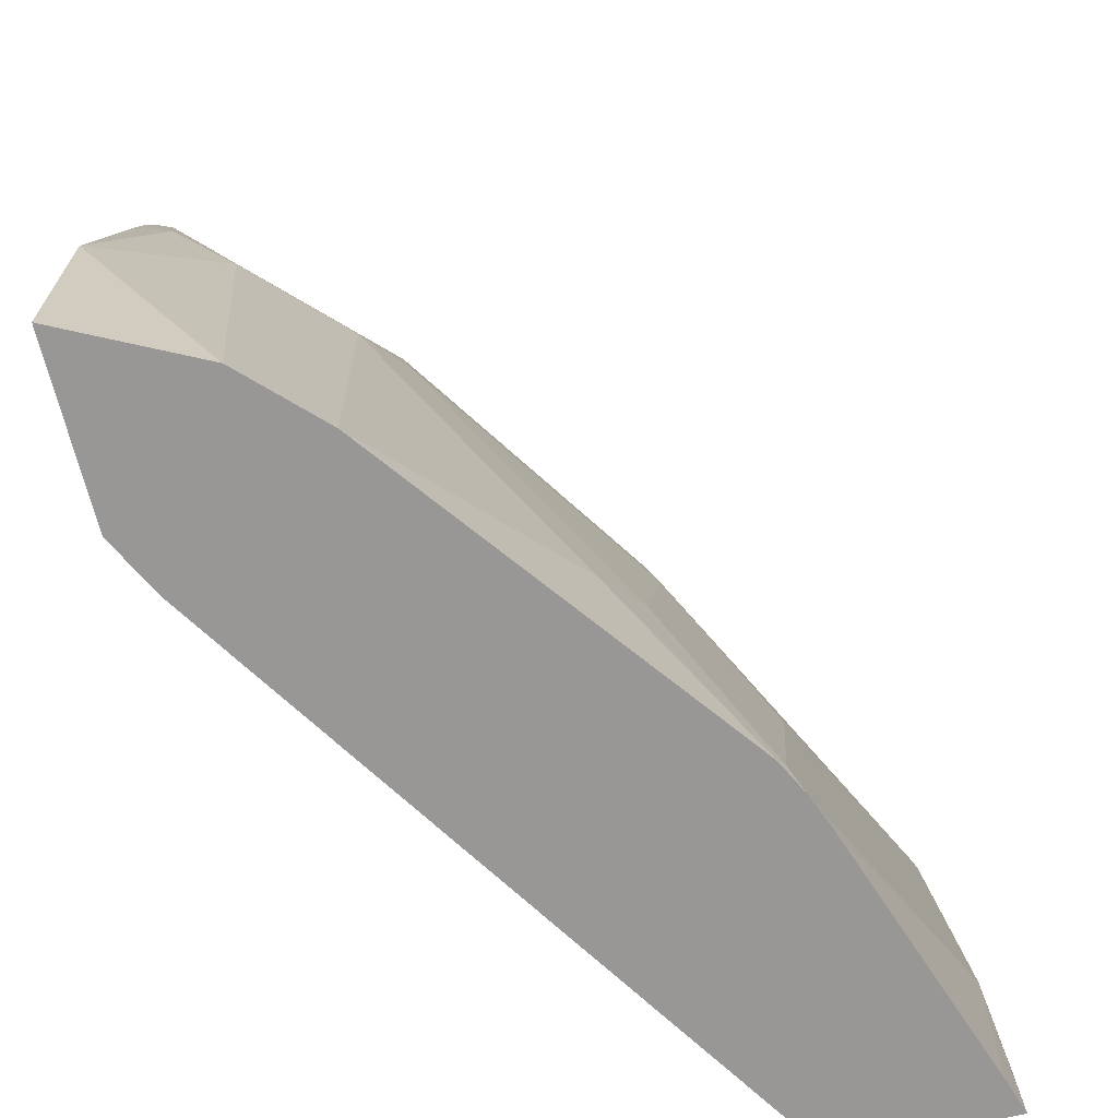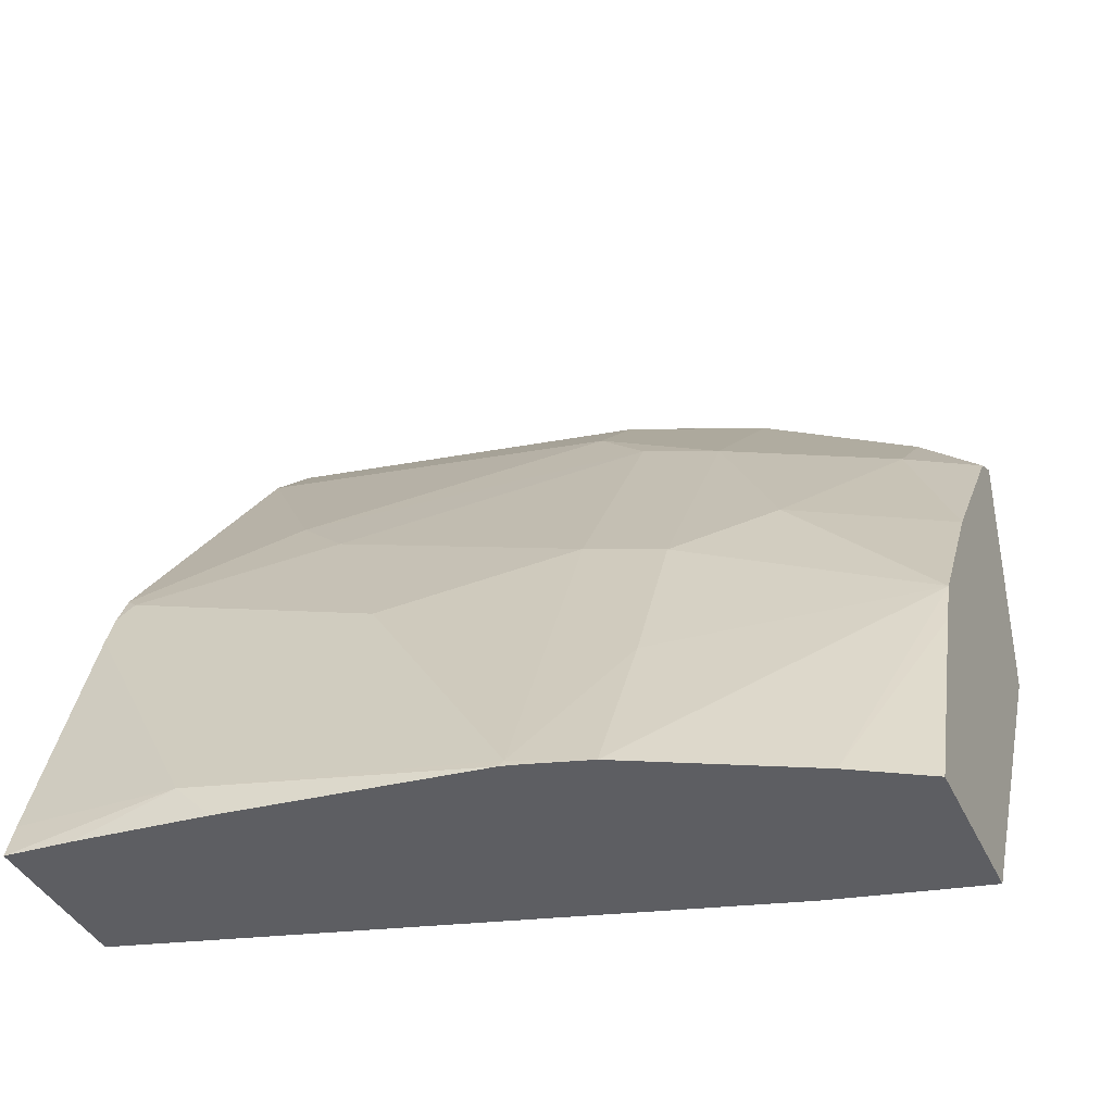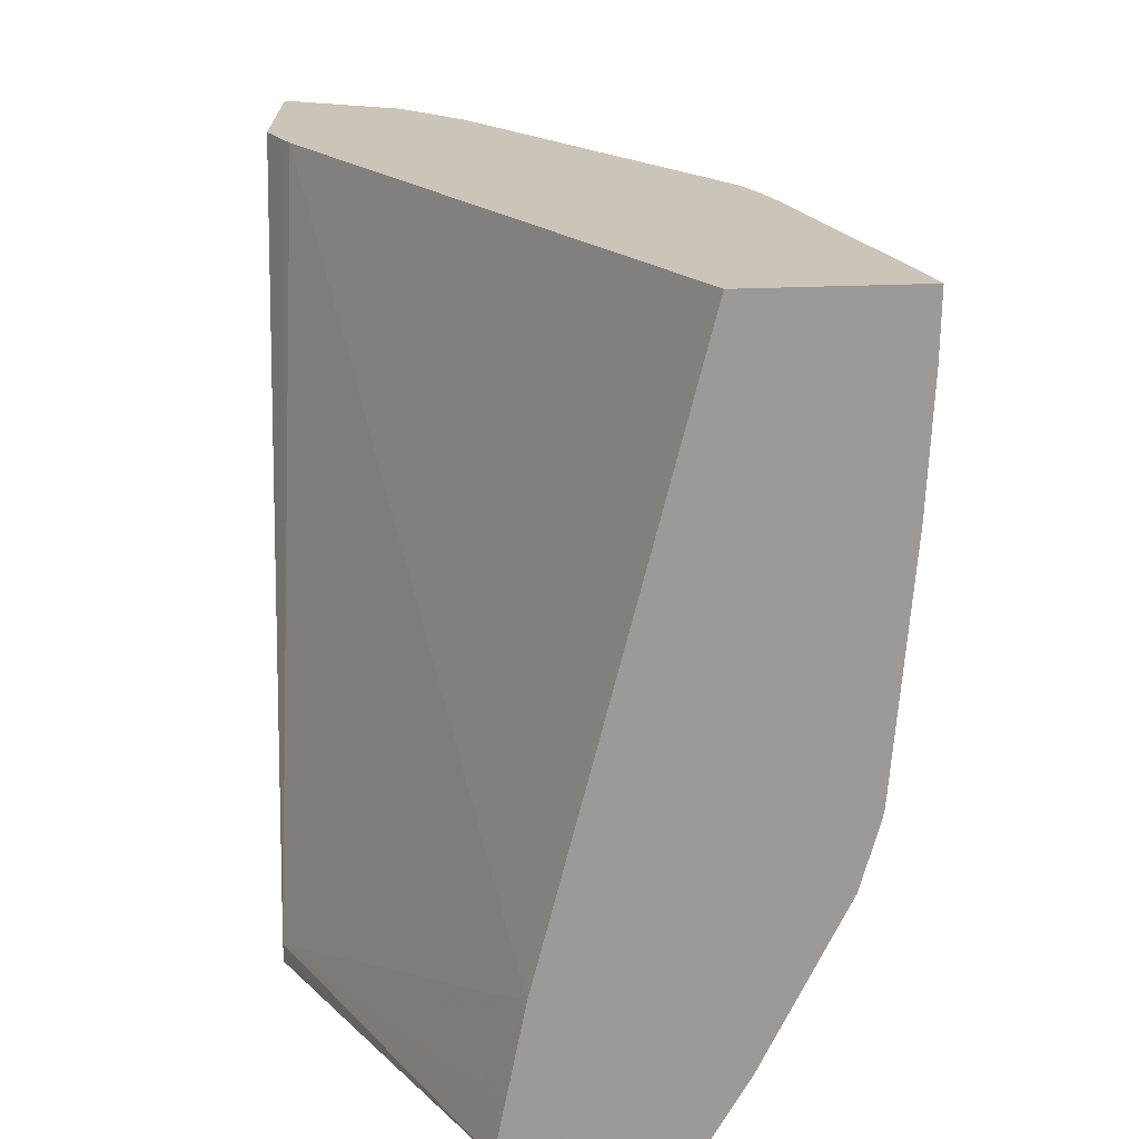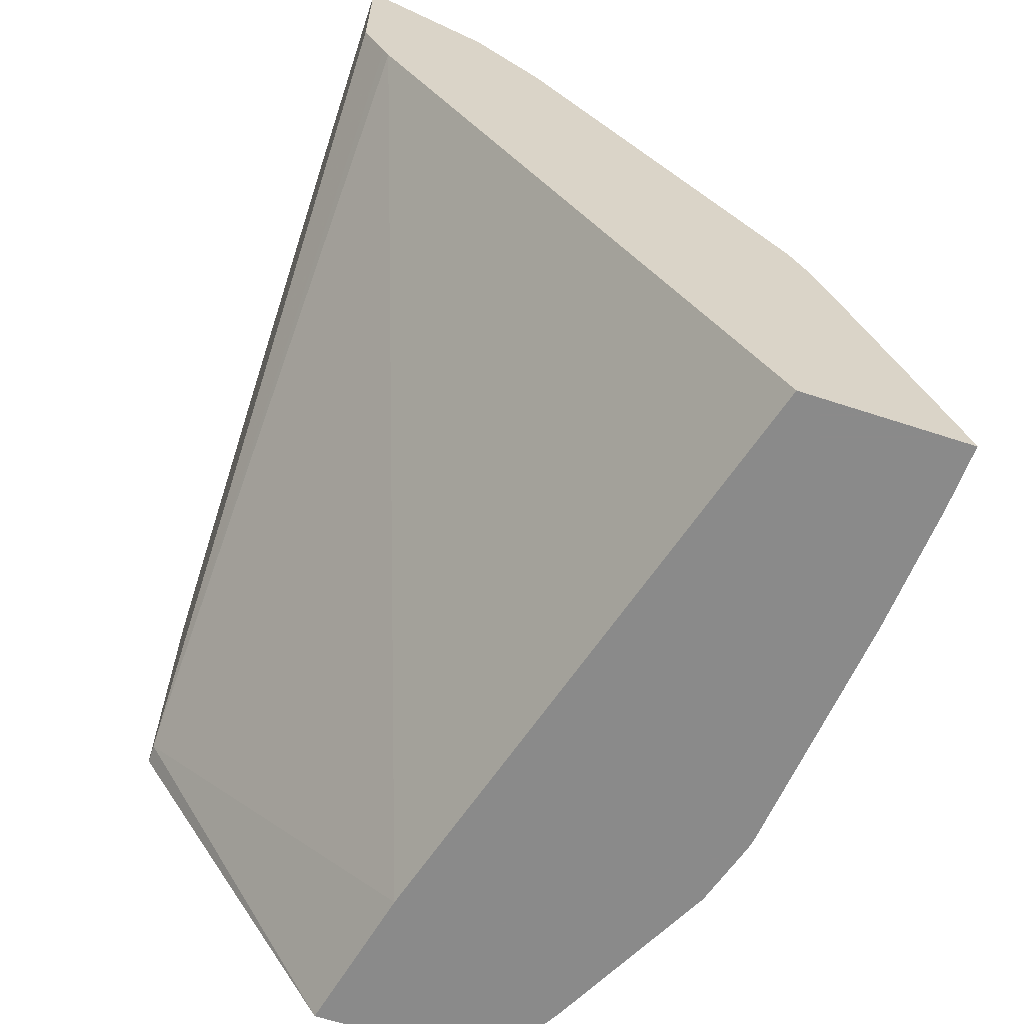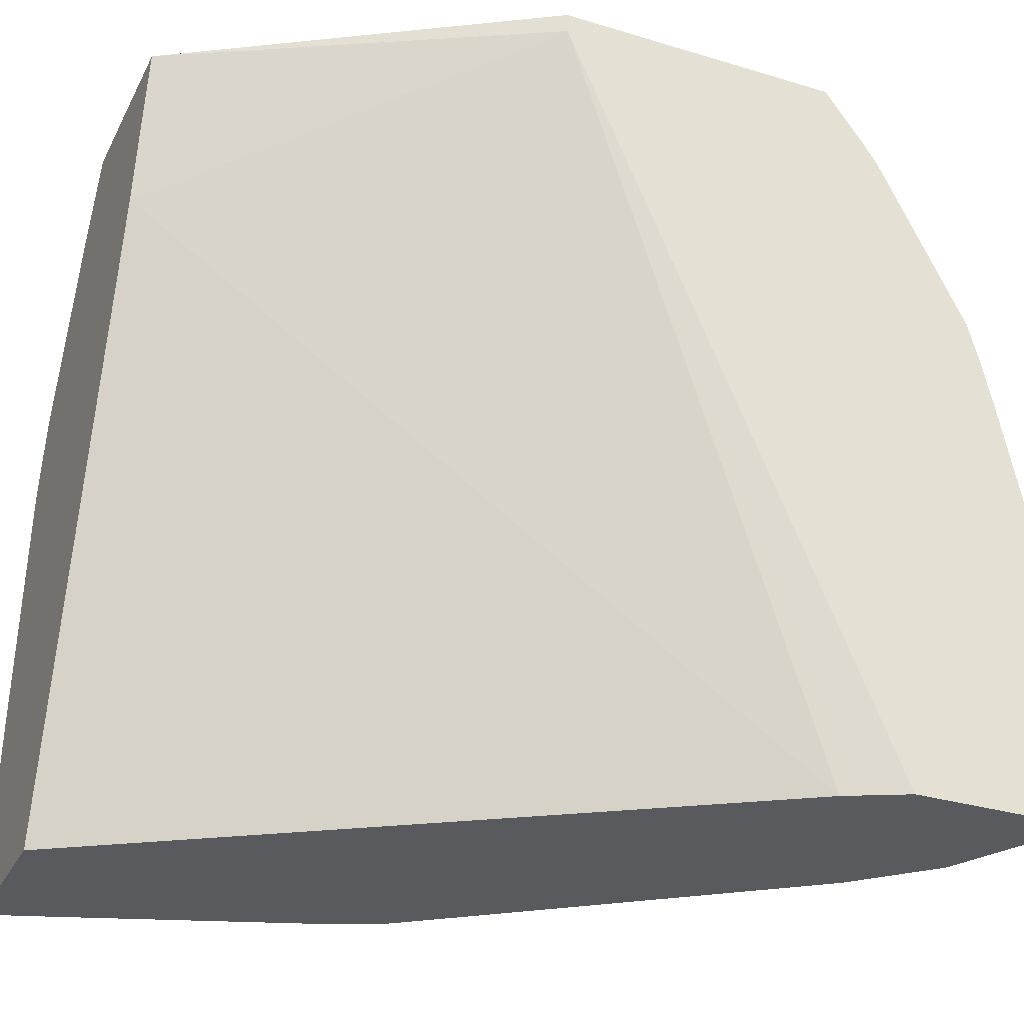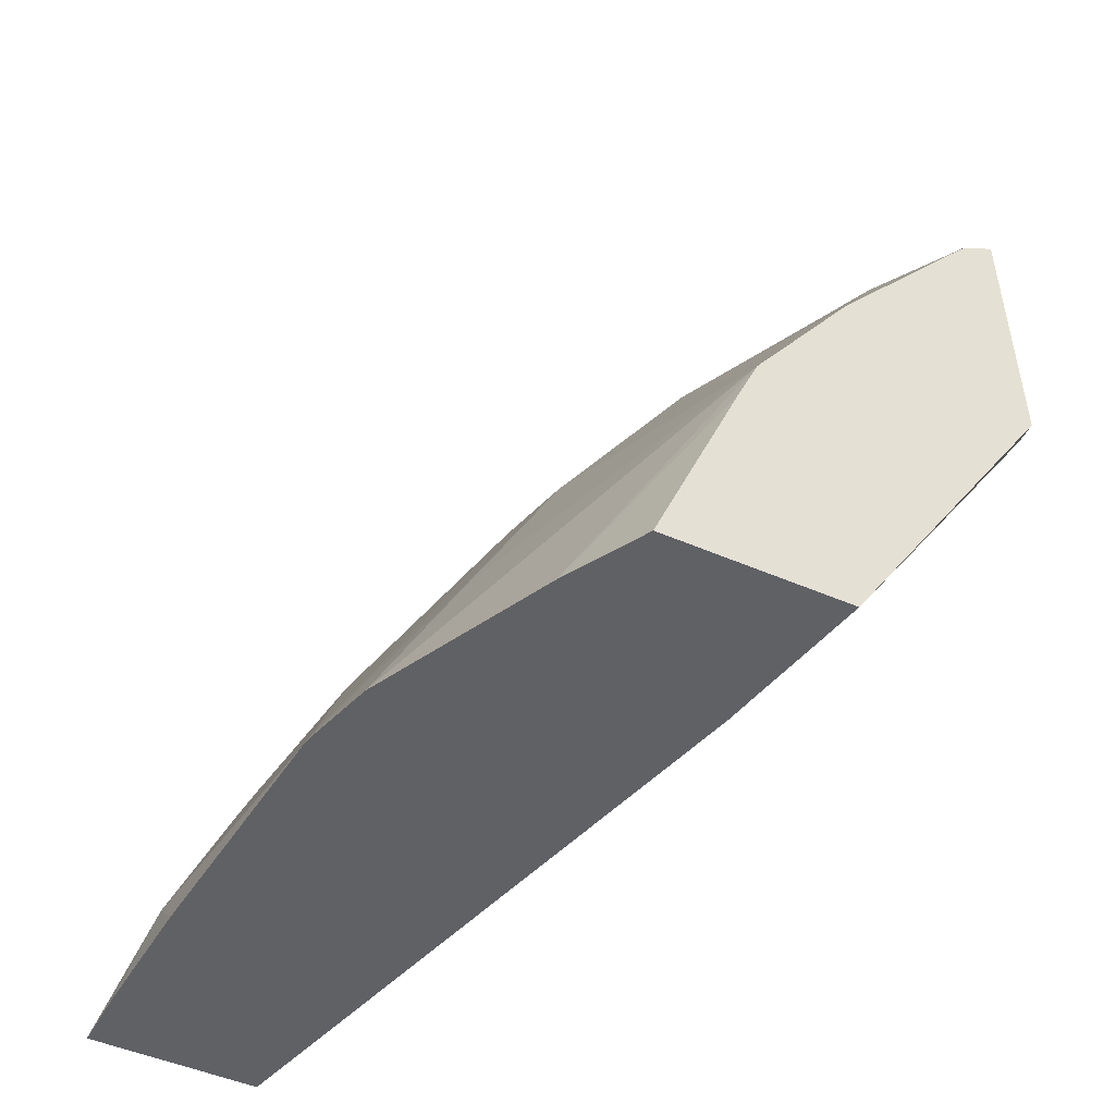
<metadata>
{"format":"obj","ext":"obj","renderer":"f3d","projection":"perspective","resolution":1024,"background":"white","views":[{"elev":-68.3,"azim":-166.2,"up":"+Z"},{"elev":-38.5,"azim":-67.3,"up":"+Y"},{"elev":-69.3,"azim":-178.5,"up":"+Y"},{"elev":-63.6,"azim":161.7,"up":"+Y"},{"elev":-30.9,"azim":66.6,"up":"+Z"},{"elev":-49.2,"azim":-25.7,"up":"+Y"}]}
</metadata>
<code>
v -0.4785 0.5861 -0.06462
v -0.5167 0.567 -0.06462
v -0.4785 0.5861 -0.04788
v -0.4785 0.5143 -0.06462
v -0.4785 0.5861 0.02403
v -0.5312 0.5598 -0.06462
v -0.4881 0.4952 -0.06462
v -0.4785 0.3828 0.2452
v -0.5144 0.5502 0.09569
v -0.4905 0.5622 0.1196
v -0.4785 0.5682 0.1136
v -0.5598 0.5311 -0.06462
v -0.4905 0.4904 -0.06462
v -0.4785 0.3828 0.2537
v -0.5689 0.2365 0.2537
v -0.5742 0.2364 0.2301
v -0.5832 0.2364 0.1897
v -0.4845 0.5562 0.1525
v -0.5503 0.5143 0.09569
v -0.5563 0.4845 0.1525
v -0.4785 0.5592 0.151
v -0.4785 0.5637 0.1338
v -0.6675 0.3876 -0.06462
v -0.622 0.4426 -0.01196
v -0.6534 0.2364 -0.06462
v -0.4785 0.5014 0.2537
v -0.6038 0.2364 0.2537
v -0.4845 0.5203 0.2243
v -0.5622 0.4904 0.1196
v -0.5921 0.4127 0.1884
v -0.5204 0.4845 0.2243
v -0.634 0.3828 0.1196
v -0.628 0.3768 0.1525
v -0.4785 0.5233 0.2228
v -0.6699 0.3828 -0.05979
v -0.6747 0.3732 -0.06462
v -0.634 0.4187 0.01197
v -0.7225 0.2364 -0.06462
v -0.4785 0.5174 0.2317
v -0.4928 0.4928 0.2537
v -0.6437 0.2364 0.2537
v -0.5563 0.4127 0.2537
v -0.5988 0.3495 0.2537
v -0.6699 0.3469 0.04786
v -0.6699 0.311 0.1196
v -0.6639 0.305 0.1525
v -0.7177 0.2512 5.31e-06
v -0.6818 0.323 0.0359
v -0.6802 0.3589 -0.06462
v -0.7214 0.2364 -0.03773
v -0.7177 0.2512 -0.06462
v -0.6076 0.328 0.2537
v -0.6623 0.2364 0.2219
v -0.6982 0.2364 0.1502
v -0.7057 0.2393 0.1196
v -0.7177 0.2364 0.01481
v -0.7072 0.2364 0.1182
v -0.7061 0.2364 0.123
f 23 36 35
f 24 35 37
f 24 37 29
f 26 39 28
f 29 37 32
f 28 39 34
f 28 31 40
f 30 42 31
f 30 33 43
f 26 28 40
f 21 28 34
f 16 38 25
f 20 32 33
f 20 29 32
f 20 30 31
f 19 24 29
f 19 29 20
f 18 31 28
f 18 20 31
f 18 28 21
f 16 25 17
f 16 50 38
f 30 43 42
f 16 56 50
f 20 33 30
f 31 42 40
f 47 56 57
f 32 45 46
f 55 57 58
f 54 55 58
f 47 49 51
f 47 55 48
f 47 57 55
f 16 57 56
f 47 50 56
f 46 55 54
f 45 55 46
f 44 55 45
f 44 48 55
f 43 53 52
f 43 54 53
f 43 46 54
f 41 52 53
f 38 47 51
f 38 50 47
f 36 49 47
f 35 48 44
f 35 47 48
f 35 36 47
f 33 46 43
f 32 35 44
f 32 37 35
f 32 46 33
f 32 44 45
f 16 58 57
f 23 35 24
f 16 53 54
f 4 8 7
f 2 6 5
f 2 5 3
f 1 6 2
f 1 12 6
f 1 23 12
f 1 36 23
f 1 49 36
f 1 51 49
f 1 38 51
f 1 25 38
f 1 13 25
f 1 7 13
f 1 8 4
f 1 14 8
f 1 26 14
f 1 39 26
f 1 34 39
f 1 21 34
f 1 22 21
f 1 11 22
f 1 5 11
f 1 3 5
f 1 2 3
f 16 54 58
f 5 6 9
f 5 9 10
f 1 4 7
f 6 12 9
f 16 41 53
f 5 10 11
f 16 27 41
f 15 27 16
f 14 27 15
f 14 41 27
f 14 52 41
f 14 42 43
f 14 40 42
f 14 26 40
f 13 17 25
f 12 24 19
f 14 43 52
f 8 17 13
f 10 22 11
f 10 21 22
f 10 18 21
f 9 20 18
f 9 19 20
f 7 8 13
f 9 12 19
f 9 18 10
f 8 16 17
f 8 15 16
f 12 23 24
f 8 14 15

</code>
